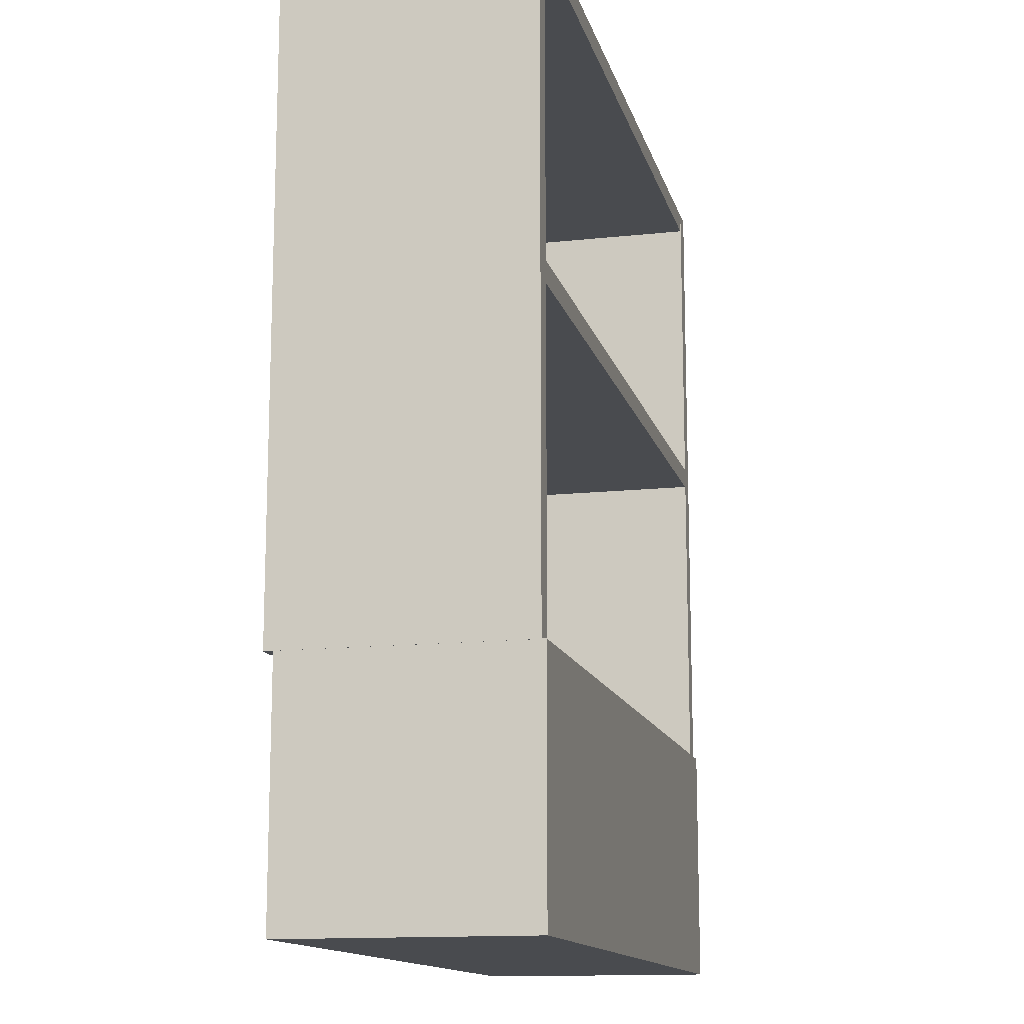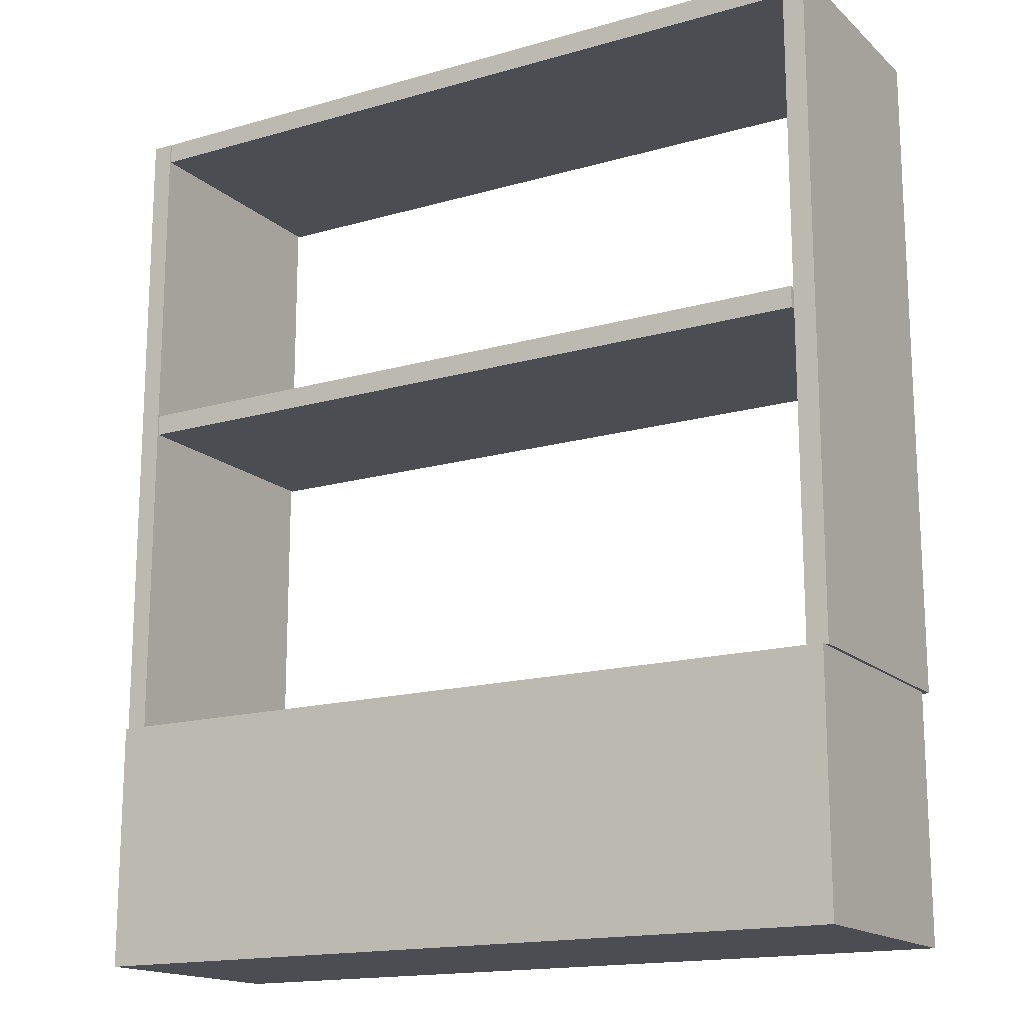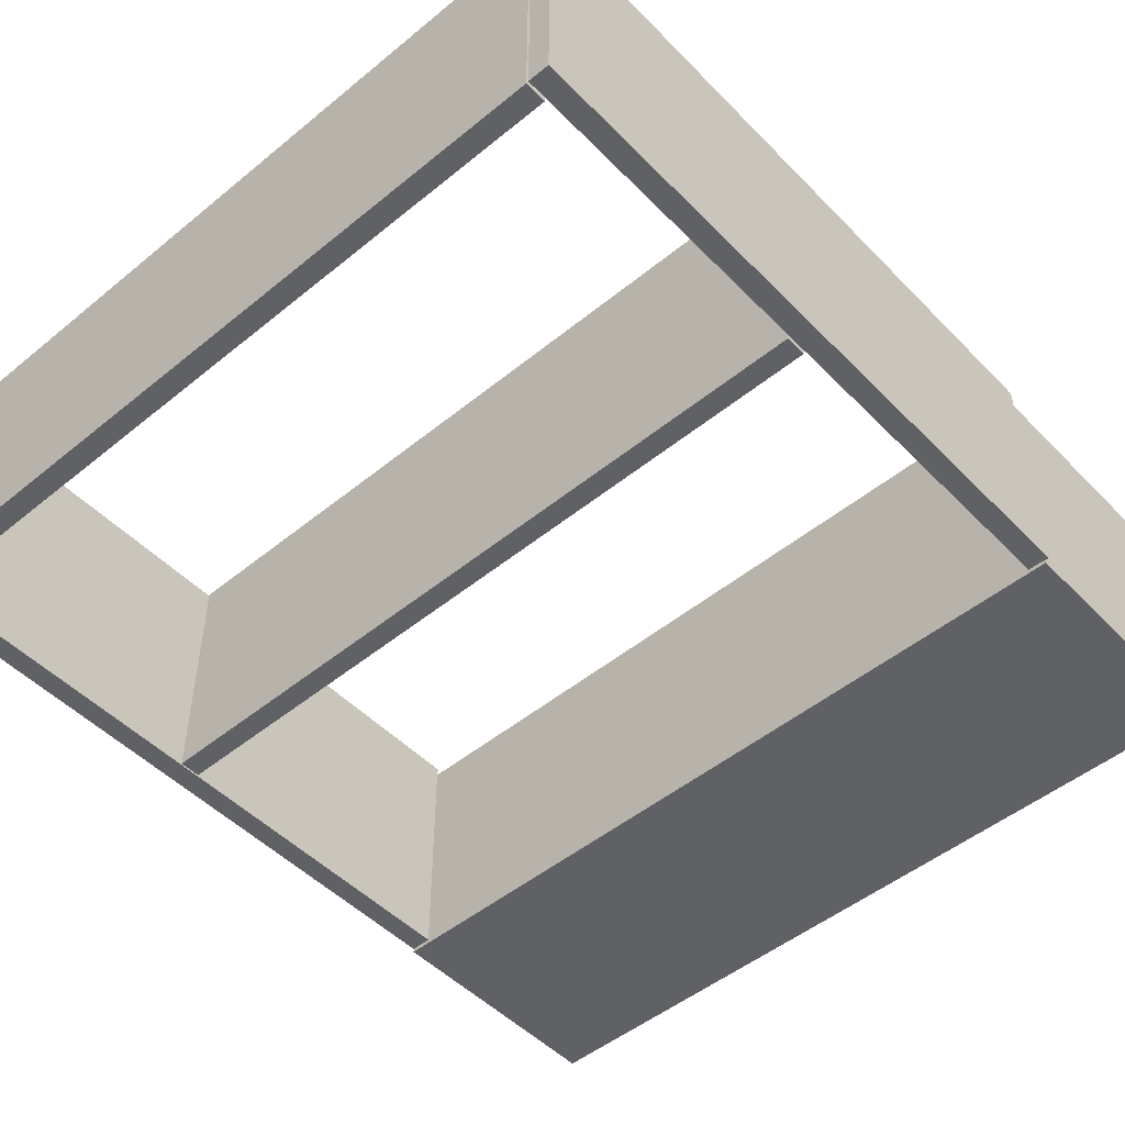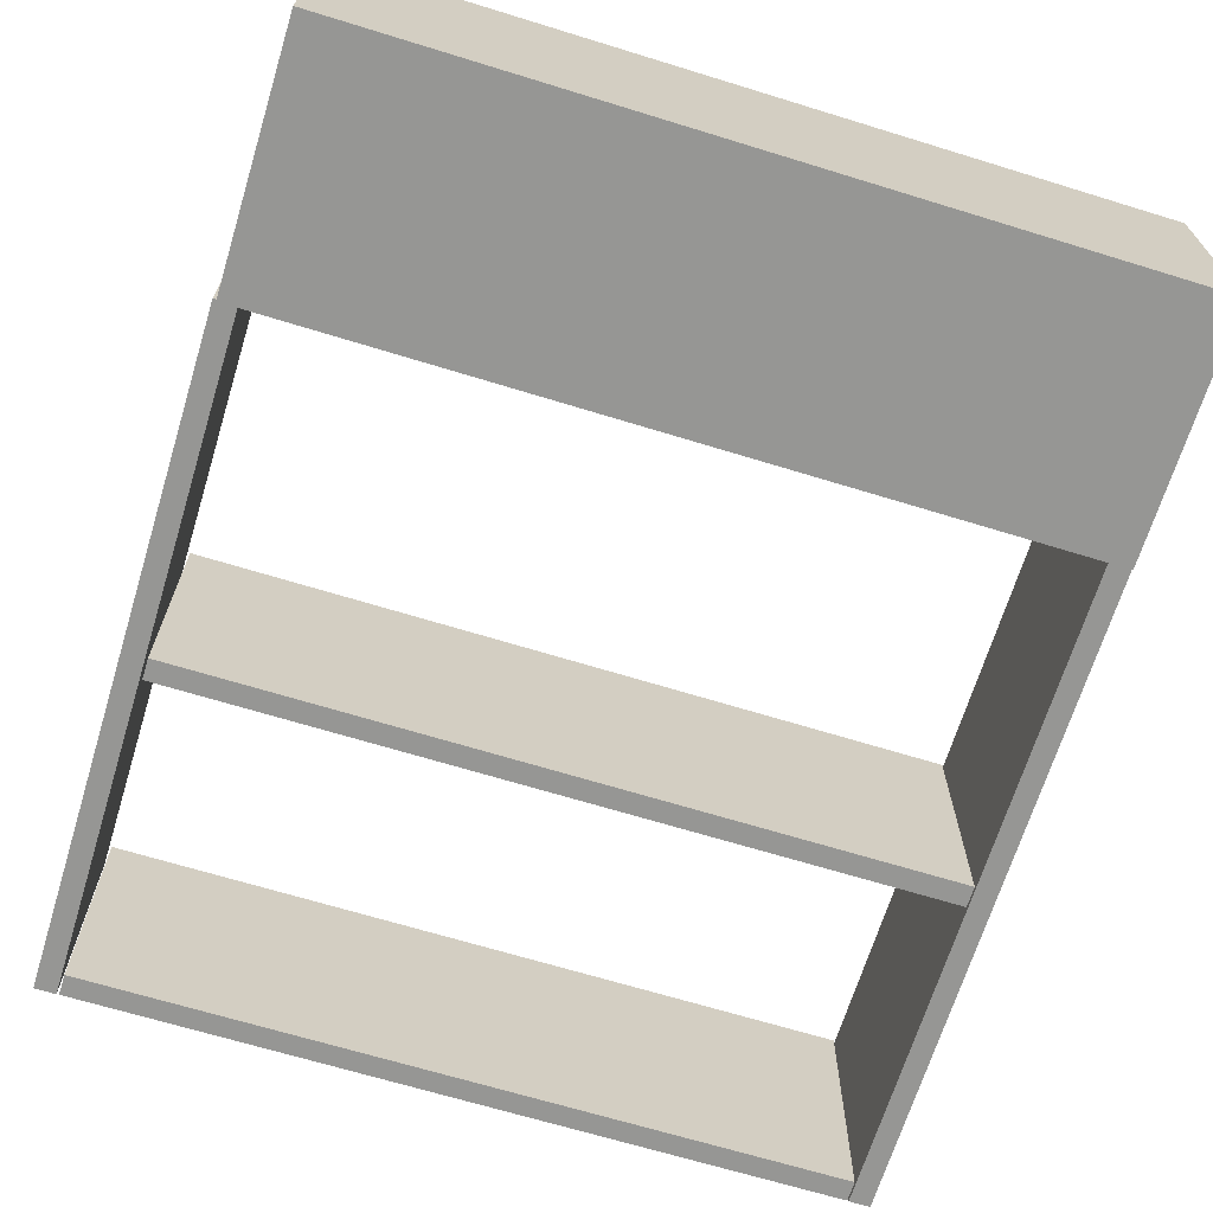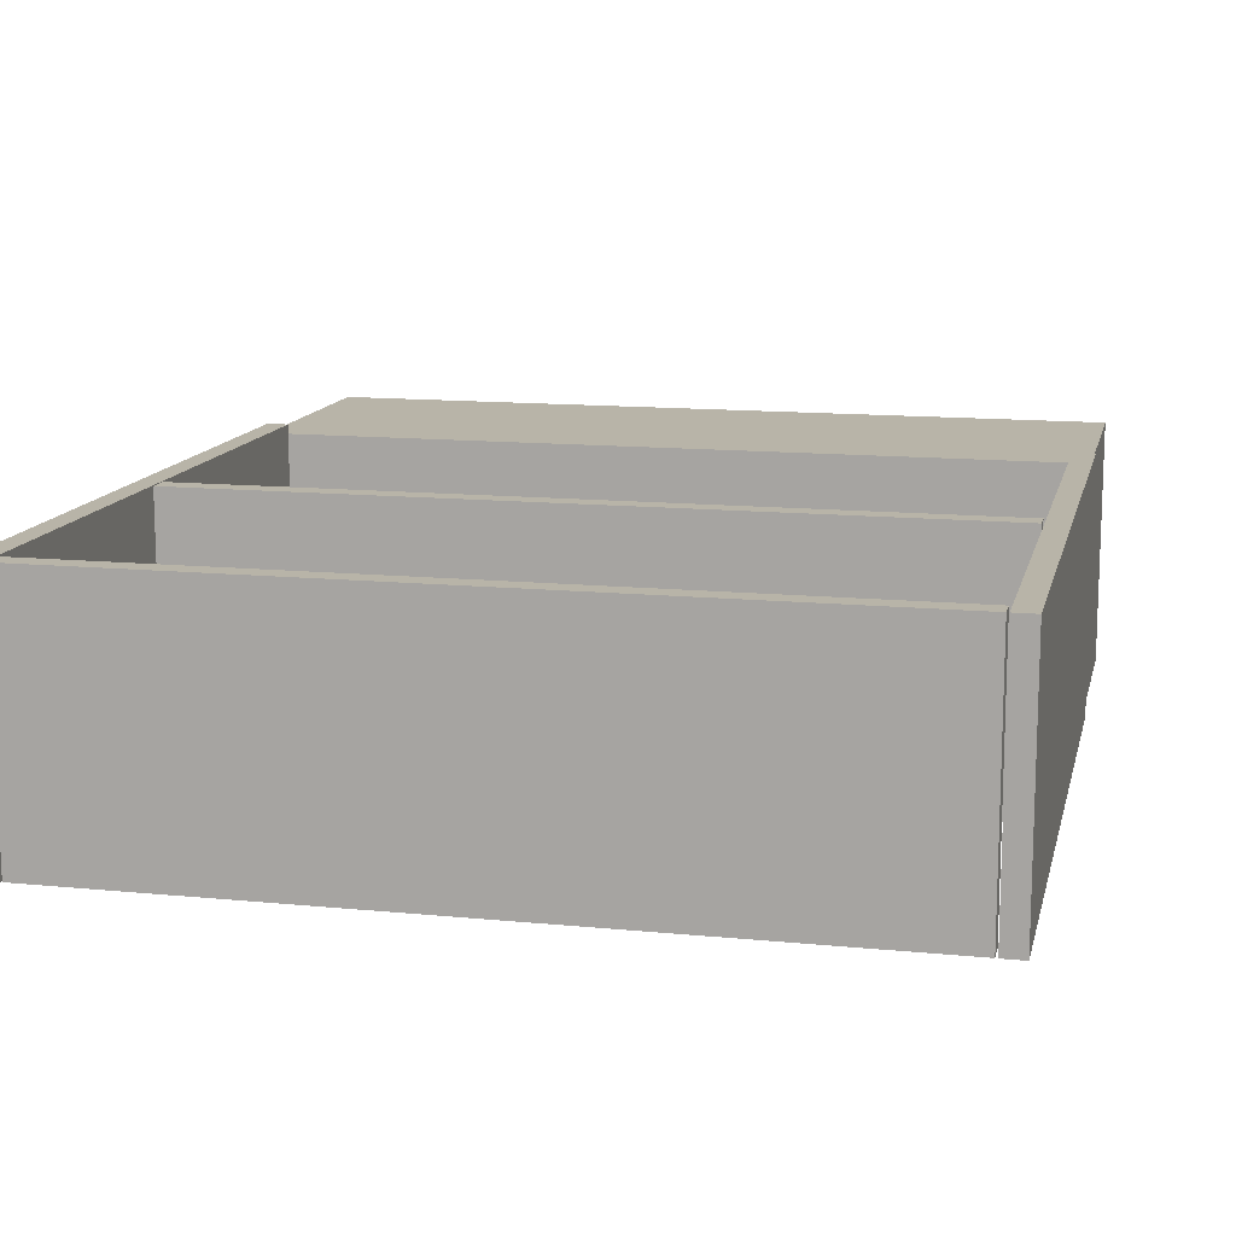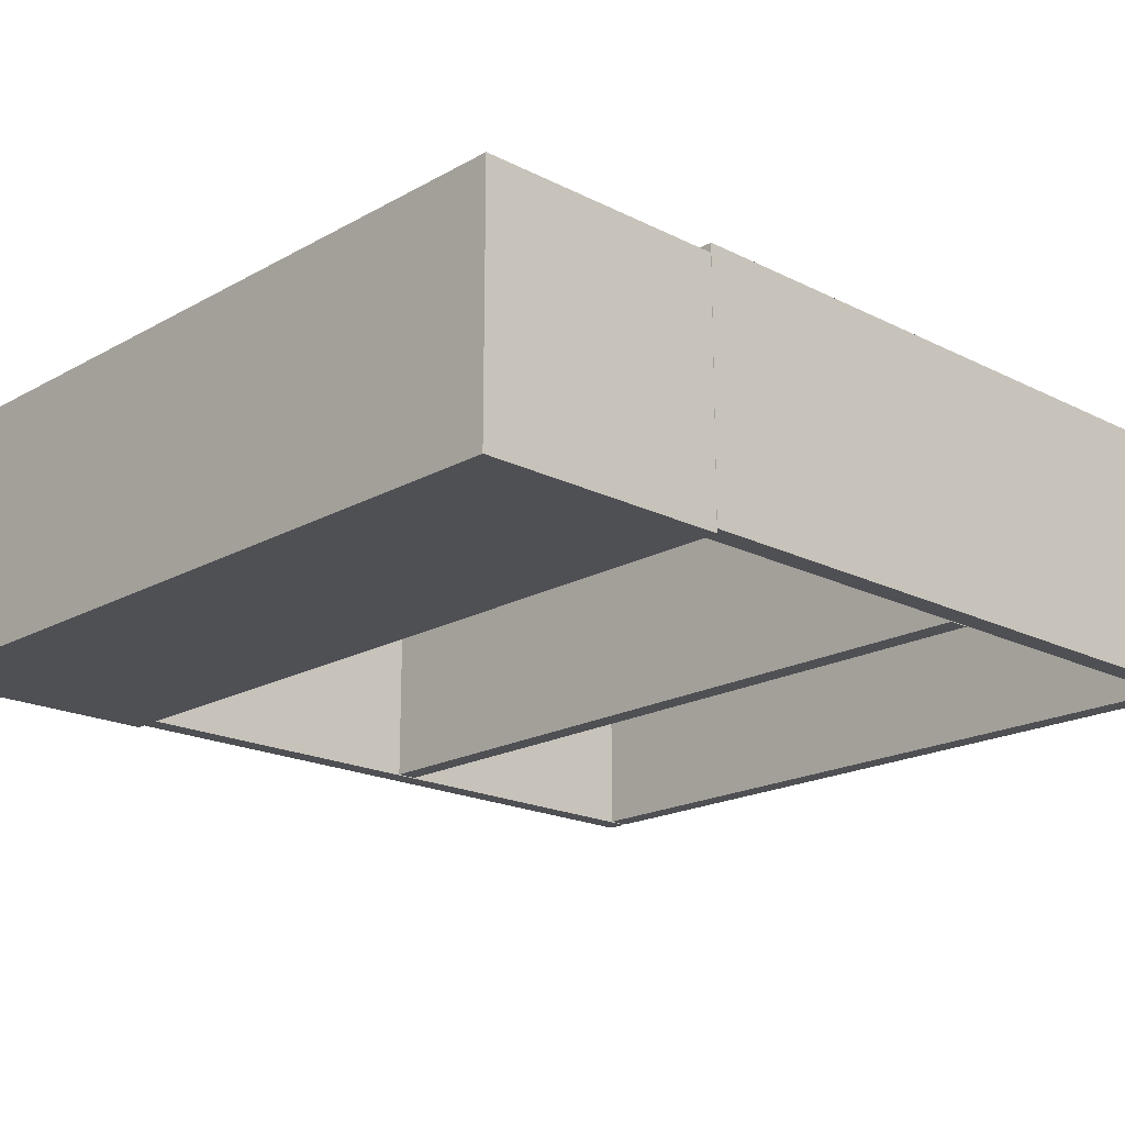
<metadata>
{"format":"obj","ext":"obj","renderer":"f3d","projection":"perspective","resolution":1024,"background":"white","views":[{"elev":-13.7,"azim":103.6,"up":"+Y"},{"elev":-16.3,"azim":-149.5,"up":"+Y"},{"elev":-49.6,"azim":-138.0,"up":"+Z"},{"elev":-67.7,"azim":-17.1,"up":"+Z"},{"elev":13.0,"azim":-167.2,"up":"+Z"},{"elev":-19.1,"azim":46.4,"up":"+Z"}]}
</metadata>
<code>
o Cube.029_Cube.052
v -4.487 -0.3582 22.33
v -4.487 3.882 22.33
v -4.487 -0.3582 18.16
v -4.487 3.882 18.16
v -18.09 -0.3582 22.33
v -18.09 3.882 22.33
v -18.09 -0.3582 18.16
v -18.09 3.882 18.16
v -17.74 9.803 22.49
v -4.874 9.803 22.49
v -17.74 9.803 18.23
v -4.874 9.803 18.23
v -17.74 9.437 22.49
v -4.874 9.437 22.49
v -17.74 9.437 18.23
v -4.874 9.437 18.23
v -4.849 3.873 22.49
v -4.849 15.37 22.49
v -4.849 3.873 18.23
v -4.849 15.37 18.23
v -4.482 3.873 22.49
v -4.482 15.37 22.49
v -4.482 3.873 18.23
v -4.482 15.37 18.23
v -17.74 15.36 22.49
v -4.874 15.36 22.49
v -17.74 15.36 18.23
v -4.874 15.36 18.23
v -17.74 15 22.49
v -4.874 15 22.49
v -17.74 15 18.23
v -4.874 15 18.23
v -18.15 3.873 22.49
v -18.15 15.37 22.49
v -18.15 3.873 18.23
v -18.15 15.37 18.23
v -17.78 3.873 22.49
v -17.78 15.37 22.49
v -17.78 3.873 18.23
v -17.78 15.37 18.23
f 2 1 3
f 4 3 7
f 8 7 5
f 6 5 1
f 7 3 1
f 4 8 6
f 10 9 11
f 12 11 15
f 16 15 13
f 13 9 10
f 15 11 9
f 12 16 14
f 18 17 19
f 20 19 23
f 24 23 21
f 22 21 17
f 23 19 17
f 20 24 22
f 26 25 27
f 28 27 31
f 32 31 29
f 30 29 25
f 31 27 25
f 28 32 30
f 34 33 35
f 36 35 39
f 40 39 37
f 38 37 33
f 39 35 33
f 36 40 38
f 2 3 4
f 4 7 8
f 8 5 6
f 6 1 2
f 7 1 5
f 4 6 2
f 10 11 12
f 12 15 16
f 16 13 14
f 13 10 14
f 15 9 13
f 12 14 10
f 18 19 20
f 20 23 24
f 24 21 22
f 22 17 18
f 23 17 21
f 20 22 18
f 26 27 28
f 28 31 32
f 32 29 30
f 30 25 26
f 31 25 29
f 28 30 26
f 34 35 36
f 36 39 40
f 40 37 38
f 38 33 34
f 39 33 37
f 36 38 34

</code>
